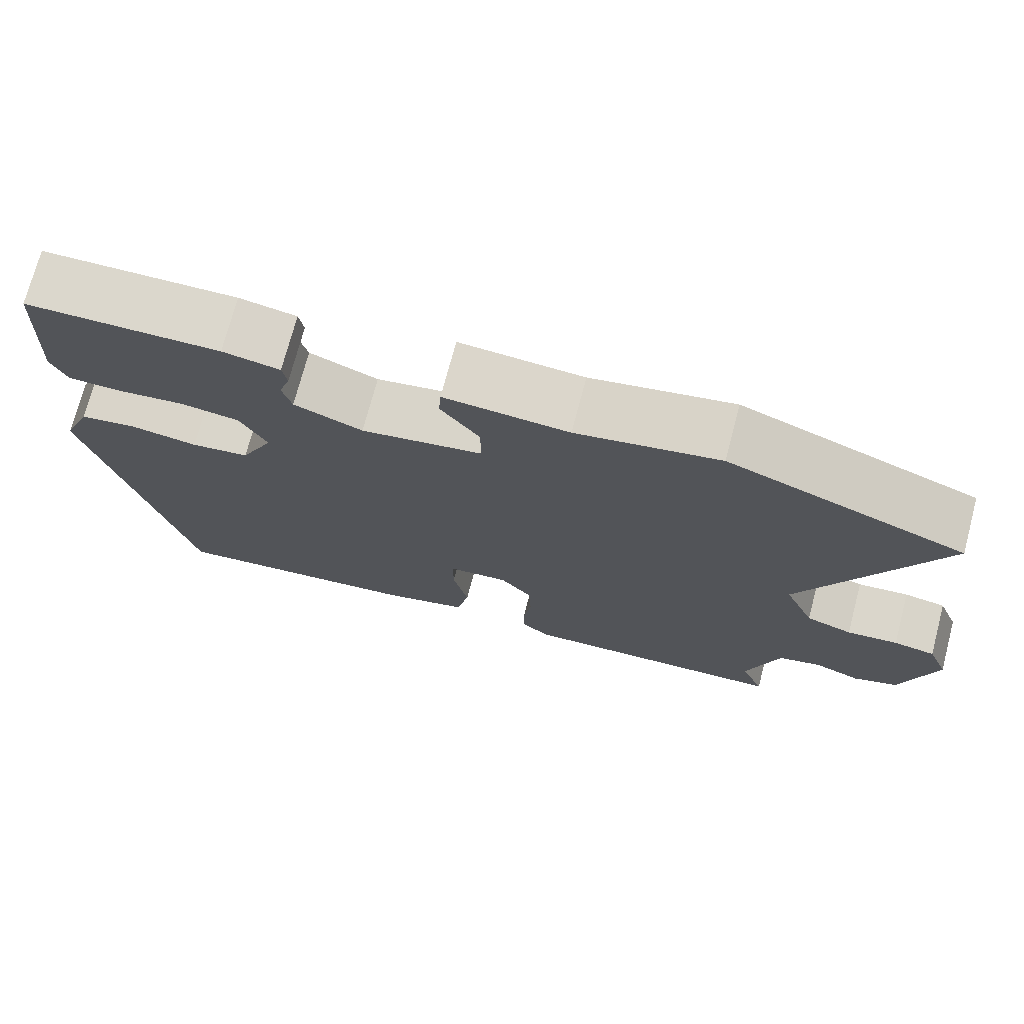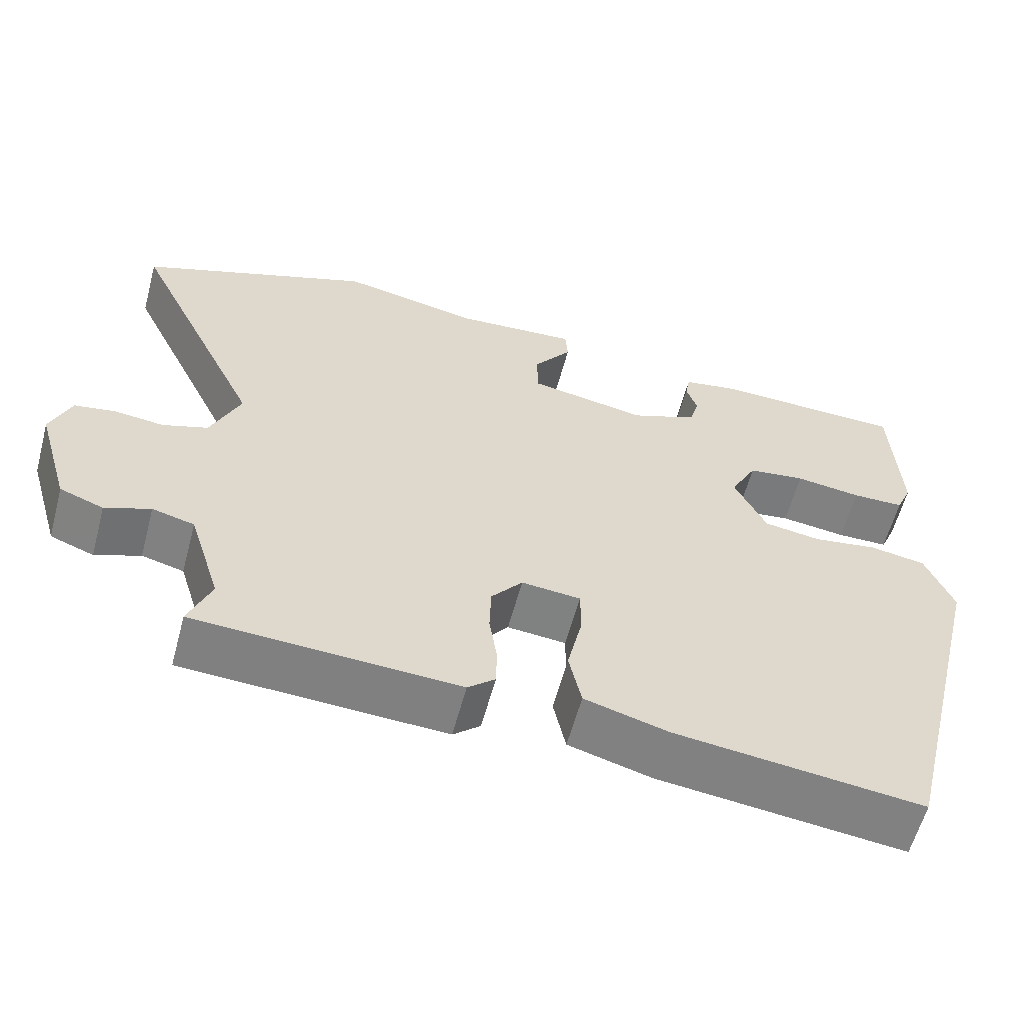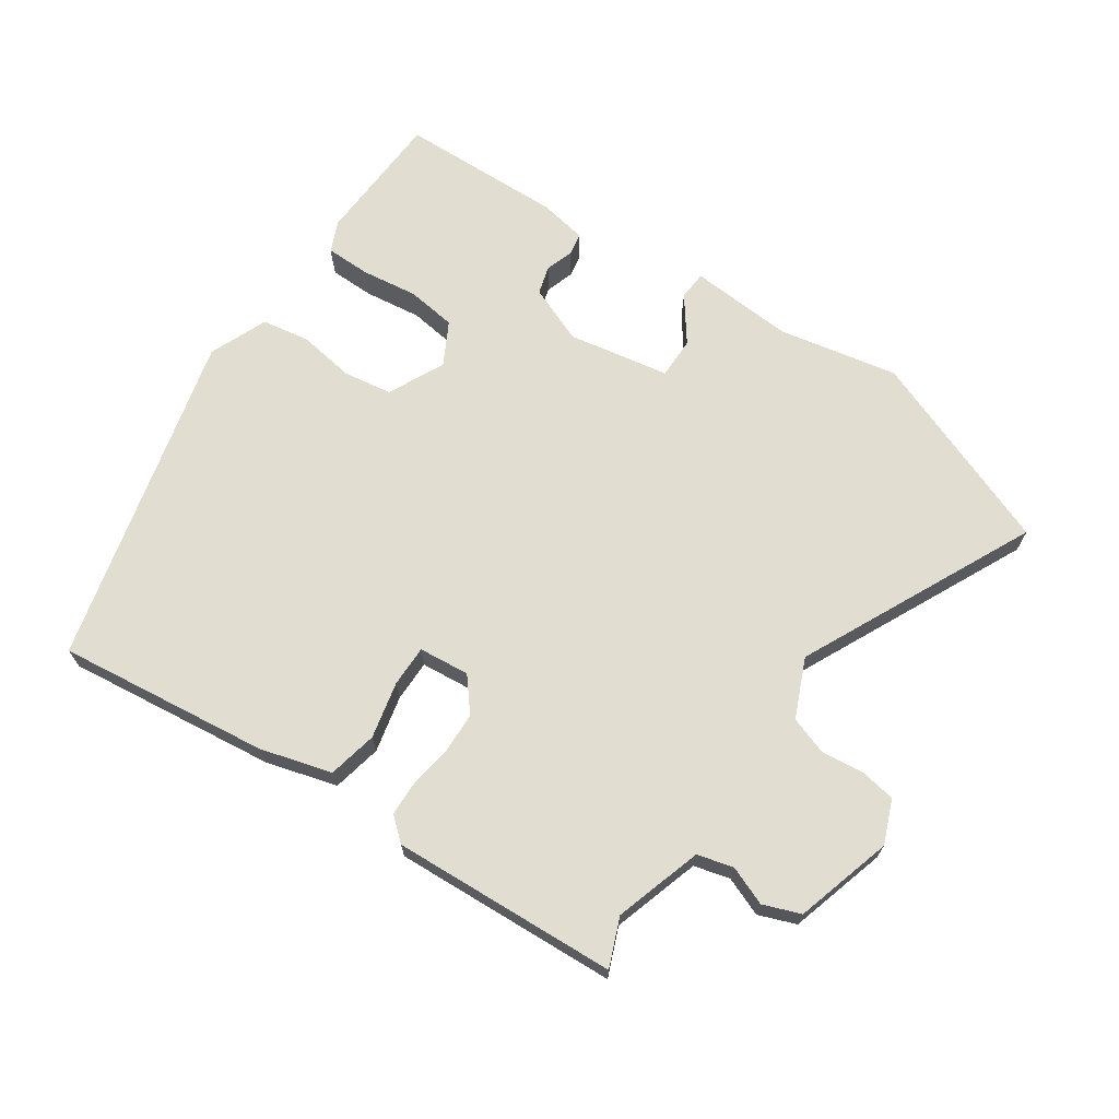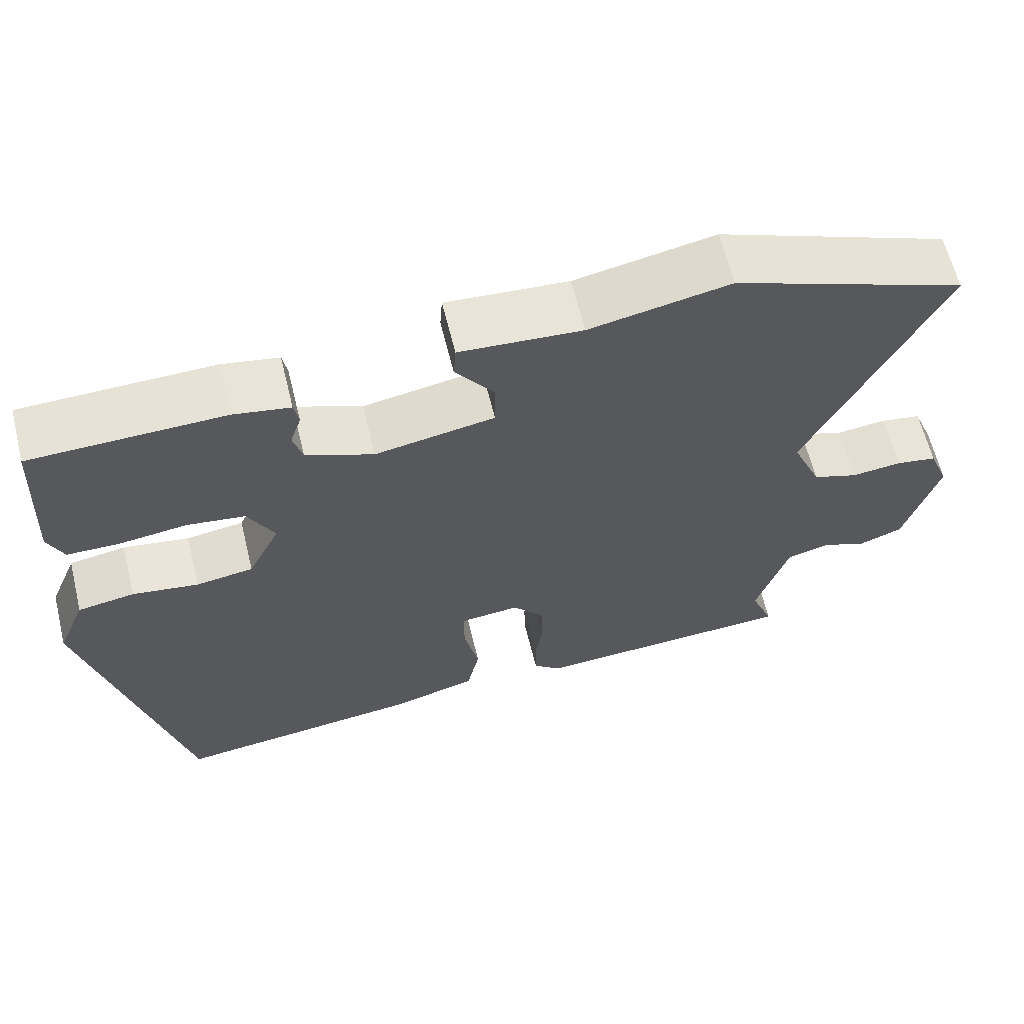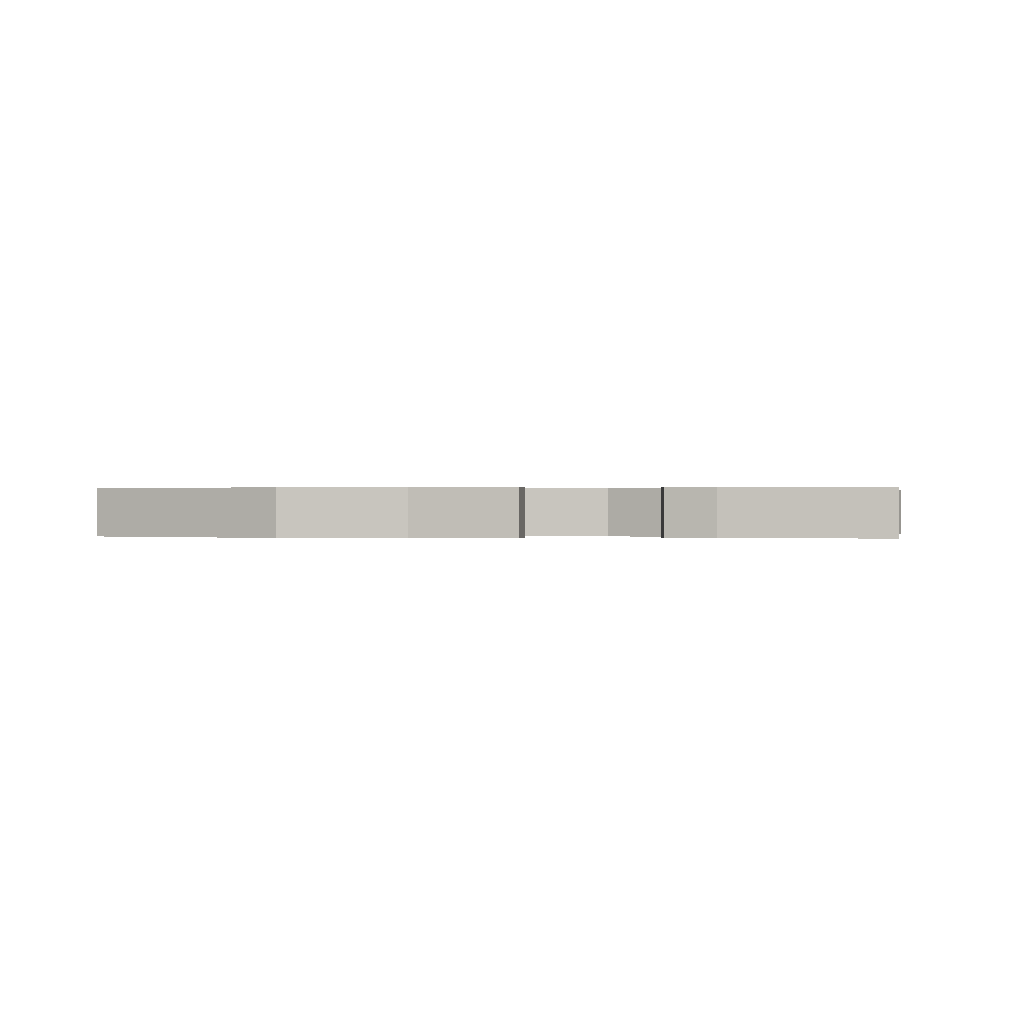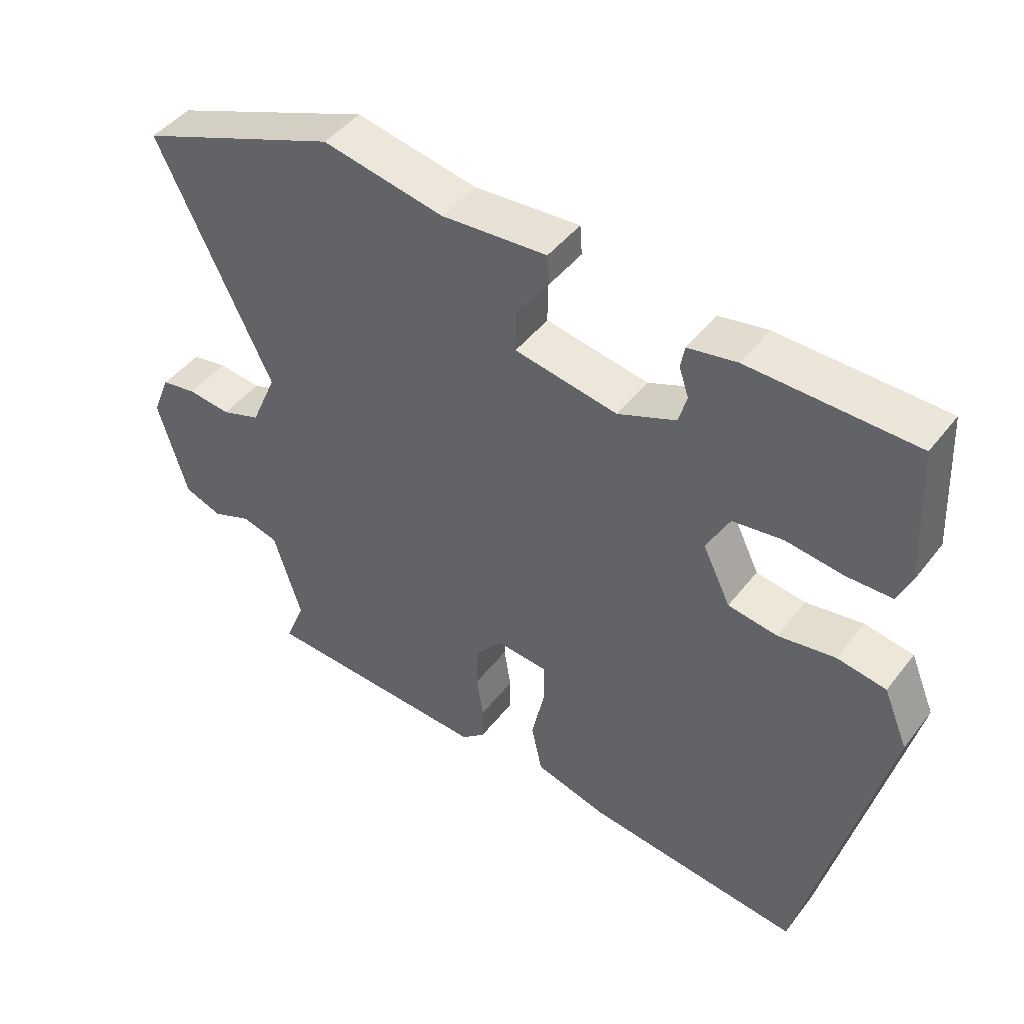
<metadata>
{"format":"obj","ext":"obj","renderer":"f3d","projection":"perspective","resolution":1024,"background":"white","views":[{"elev":73.1,"azim":-165.2,"up":"+Z"},{"elev":-59.6,"azim":-15.0,"up":"+Z"},{"elev":68.7,"azim":-145.9,"up":"+Y"},{"elev":62.7,"azim":166.2,"up":"+Z"},{"elev":0.1,"azim":7.5,"up":"+Y"},{"elev":45.1,"azim":35.2,"up":"+Z"}]}
</metadata>
<code>
v 0.39 0.07 -0.505
v 0.072 0.07 -0.468
v -0.035 0.07 -0.438
v -0.051 0.07 -0.364
v -0.032 0.07 -0.279
v -0.032 0.07 -0.217
v -0.108 0.07 -0.21
v -0.148 0.07 -0.259
v -0.15 0.07 -0.322
v -0.14 0.07 -0.386
v -0.141 0.07 -0.438
v -0.176 0.07 -0.468
v -0.514 0.07 -0.451
v -0.485 0.07 -0.379
v -0.526 0.07 -0.248
v -0.58 0.07 -0.234
v -0.638 0.07 -0.257
v -0.694 0.07 -0.236
v -0.737 0.07 -0.09
v -0.711 0.07 -0.025
v -0.659 0.07 -0.016
v -0.595 0.07 -0.023
v -0.537 0.07 -0.003
v -0.499 0.07 0.085
v -0.668 0.07 0.435
v -0.371 0.07 0.55
v -0.192 0.07 0.515
v -0.036 0.07 0.526
v -0.033 0.07 0.483
v -0.082 0.07 0.416
v -0.082 0.07 0.354
v 0.07 0.07 0.327
v 0.156 0.07 0.362
v 0.168 0.07 0.405
v 0.154 0.07 0.447
v 0.16 0.07 0.48
v 0.232 0.07 0.493
v 0.477 0.07 0.487
v 0.487 0.07 0.286
v 0.467 0.07 0.24
v 0.4 0.07 0.239
v 0.315 0.07 0.25
v 0.241 0.07 0.24
v 0.207 0.07 0.176
v 0.248 0.07 0.092
v 0.321 0.07 0.081
v 0.405 0.07 0.094
v 0.477 0.07 0.082
v 0.513 0.07 -0.005
v 0.39 0 -0.505
v 0.072 0 -0.468
v -0.035 0 -0.438
v -0.051 0 -0.364
v -0.032 0 -0.279
v -0.032 0 -0.217
v -0.108 0 -0.21
v -0.148 0 -0.259
v -0.15 0 -0.322
v -0.14 0 -0.386
v -0.141 0 -0.438
v -0.176 0 -0.468
v -0.514 0 -0.451
v -0.485 0 -0.379
v -0.526 0 -0.248
v -0.58 0 -0.234
v -0.638 0 -0.257
v -0.694 0 -0.236
v -0.737 0 -0.09
v -0.711 0 -0.025
v -0.659 0 -0.016
v -0.595 0 -0.023
v -0.537 0 -0.003
v -0.499 0 0.085
v -0.668 0 0.435
v -0.371 0 0.55
v -0.192 0 0.515
v -0.036 0 0.526
v -0.033 0 0.483
v -0.082 0 0.416
v -0.082 0 0.354
v 0.07 0 0.327
v 0.156 0 0.362
v 0.168 0 0.405
v 0.154 0 0.447
v 0.16 0 0.48
v 0.232 0 0.493
v 0.477 0 0.487
v 0.487 0 0.286
v 0.467 0 0.24
v 0.4 0 0.239
v 0.315 0 0.25
v 0.241 0 0.24
v 0.207 0 0.176
v 0.248 0 0.092
v 0.321 0 0.081
v 0.405 0 0.094
v 0.477 0 0.082
v 0.513 0 -0.005
f 46 47 48 49
f 45 46 49 1
f 44 45 1 2
f 39 40 41 42
f 39 42 43
f 38 39 43
f 37 38 43
f 34 35 36 37
f 33 34 37 43
f 32 33 43 44
f 27 28 29 30
f 27 30 31
f 24 25 26 27
f 23 24 27 31
f 19 20 21 22
f 19 22 23
f 16 17 18 19
f 15 16 19 23
f 14 15 23 31
f 9 10 11 12
f 8 9 12 13
f 7 8 13 14
f 2 3 4 5
f 2 5 6
f 44 2 6
f 32 44 6 7
f 7 14 31 32
f 98 97 96 95
f 50 98 95 94
f 51 50 94 93
f 91 90 89 88
f 92 91 88
f 92 88 87
f 92 87 86
f 86 85 84 83
f 92 86 83 82
f 93 92 82 81
f 79 78 77 76
f 80 79 76
f 76 75 74 73
f 80 76 73 72
f 71 70 69 68
f 72 71 68
f 68 67 66 65
f 72 68 65 64
f 80 72 64 63
f 61 60 59 58
f 62 61 58 57
f 63 62 57 56
f 54 53 52 51
f 55 54 51
f 55 51 93
f 56 55 93 81
f 81 80 63 56
f 1 50 51 2
f 2 51 52 3
f 3 52 53 4
f 4 53 54 5
f 5 54 55 6
f 6 55 56 7
f 7 56 57 8
f 8 57 58 9
f 9 58 59 10
f 10 59 60 11
f 11 60 61 12
f 12 61 62 13
f 13 62 63 14
f 14 63 64 15
f 15 64 65 16
f 16 65 66 17
f 17 66 67 18
f 18 67 68 19
f 19 68 69 20
f 20 69 70 21
f 21 70 71 22
f 22 71 72 23
f 23 72 73 24
f 24 73 74 25
f 25 74 75 26
f 26 75 76 27
f 27 76 77 28
f 28 77 78 29
f 29 78 79 30
f 30 79 80 31
f 31 80 81 32
f 32 81 82 33
f 33 82 83 34
f 34 83 84 35
f 35 84 85 36
f 36 85 86 37
f 37 86 87 38
f 38 87 88 39
f 39 88 89 40
f 40 89 90 41
f 41 90 91 42
f 42 91 92 43
f 43 92 93 44
f 44 93 94 45
f 45 94 95 46
f 46 95 96 47
f 47 96 97 48
f 48 97 98 49
f 49 98 50 1

</code>
